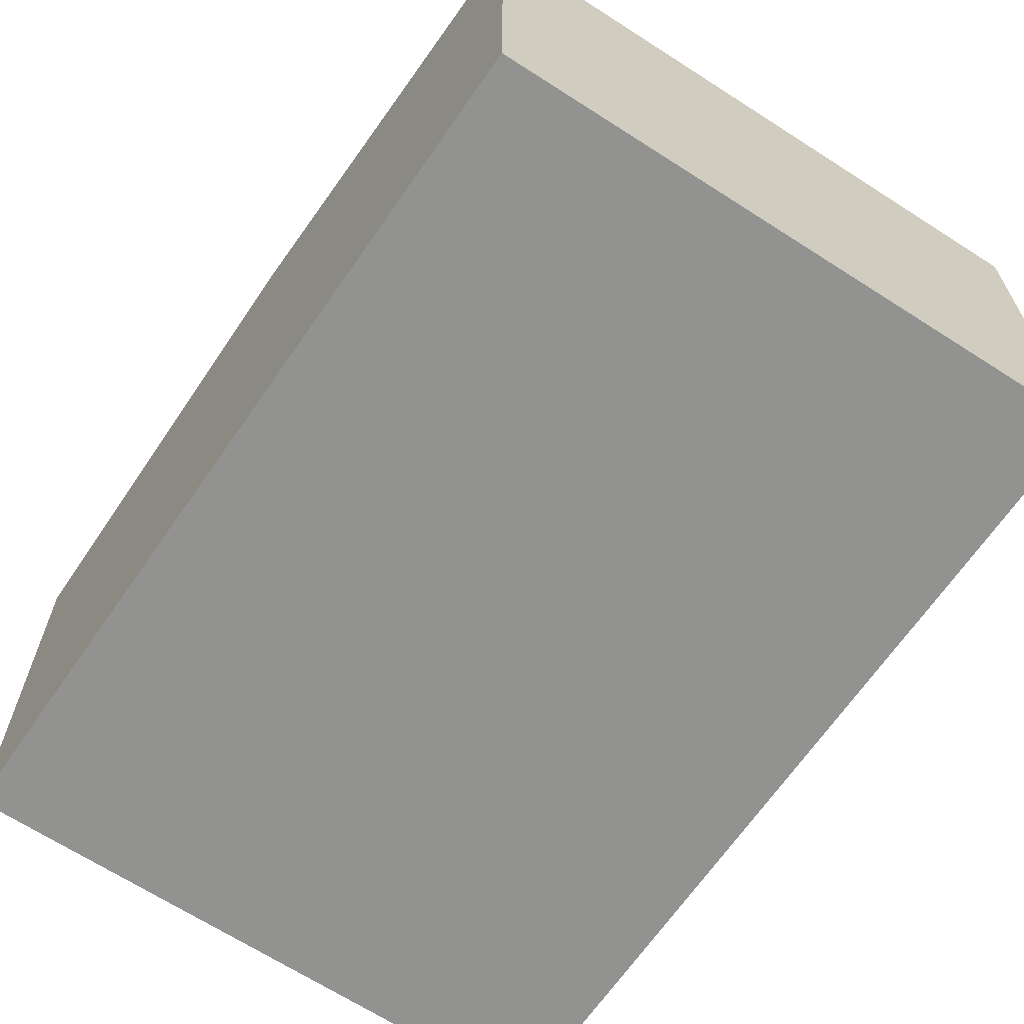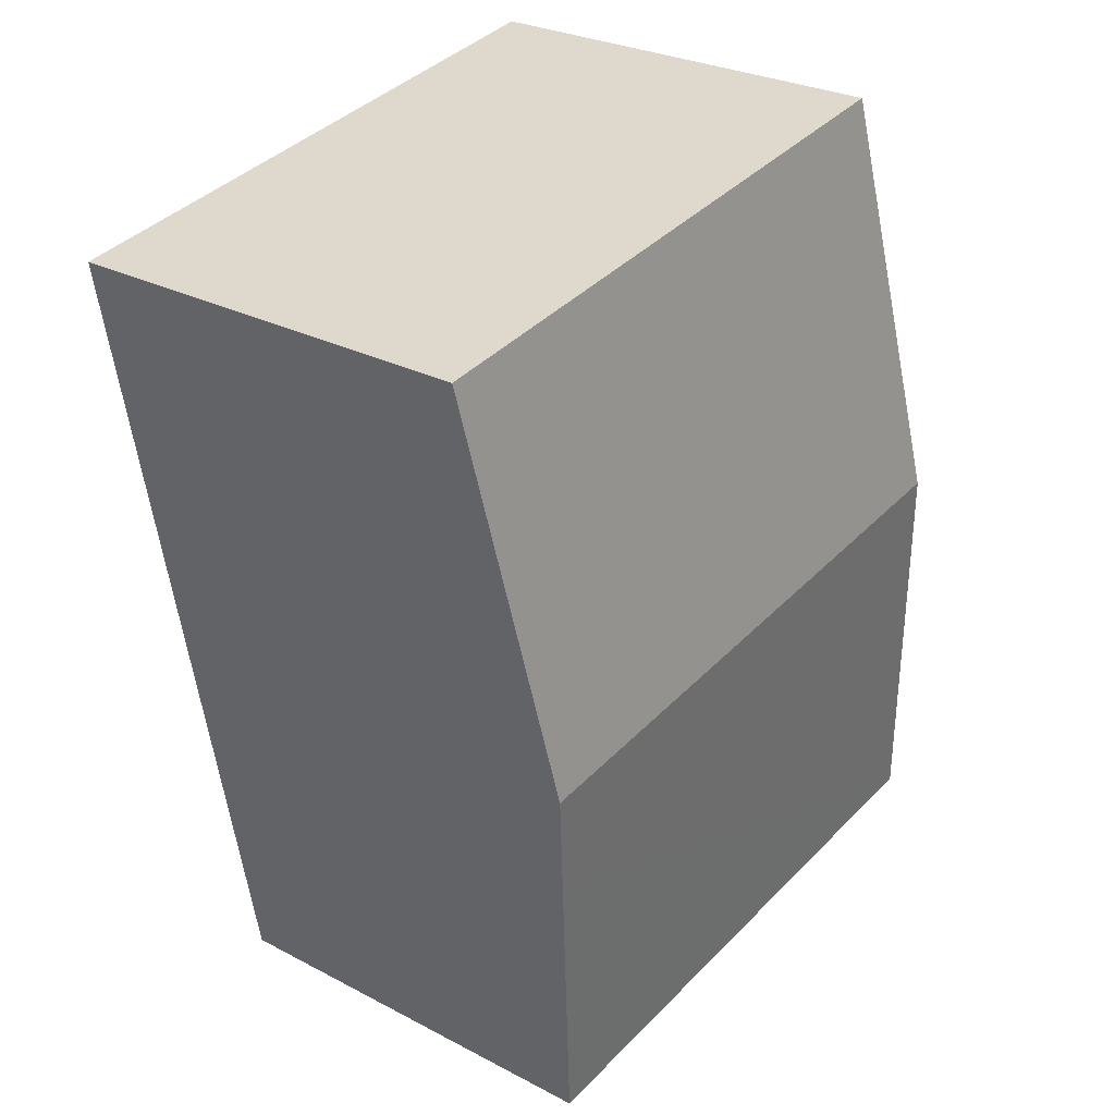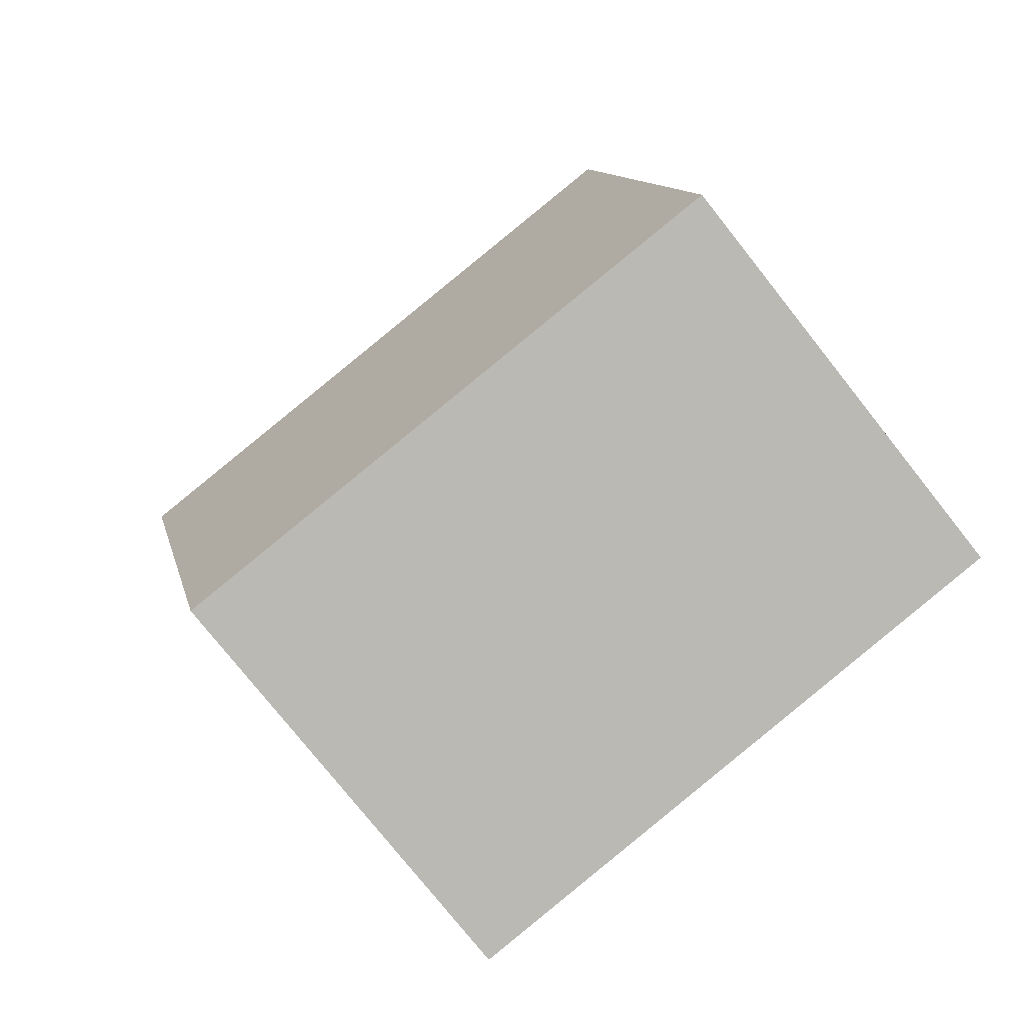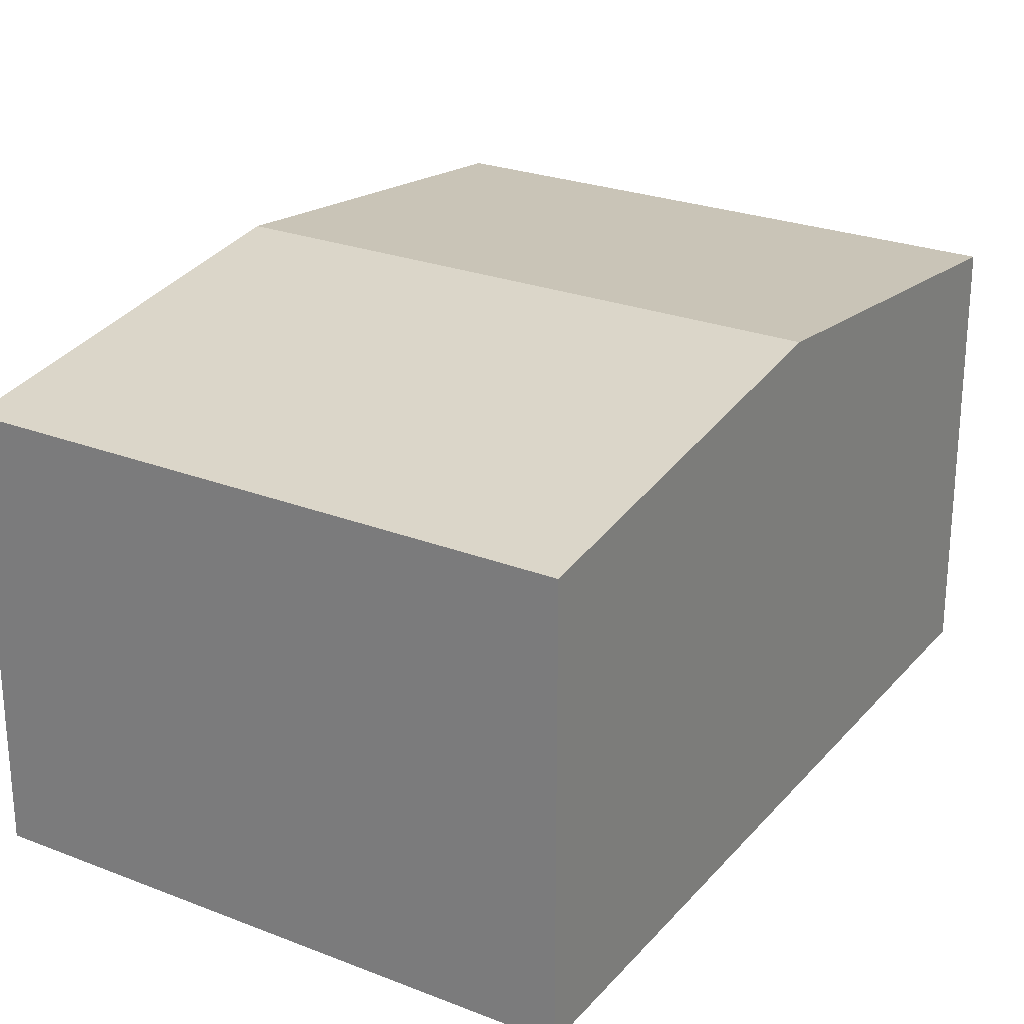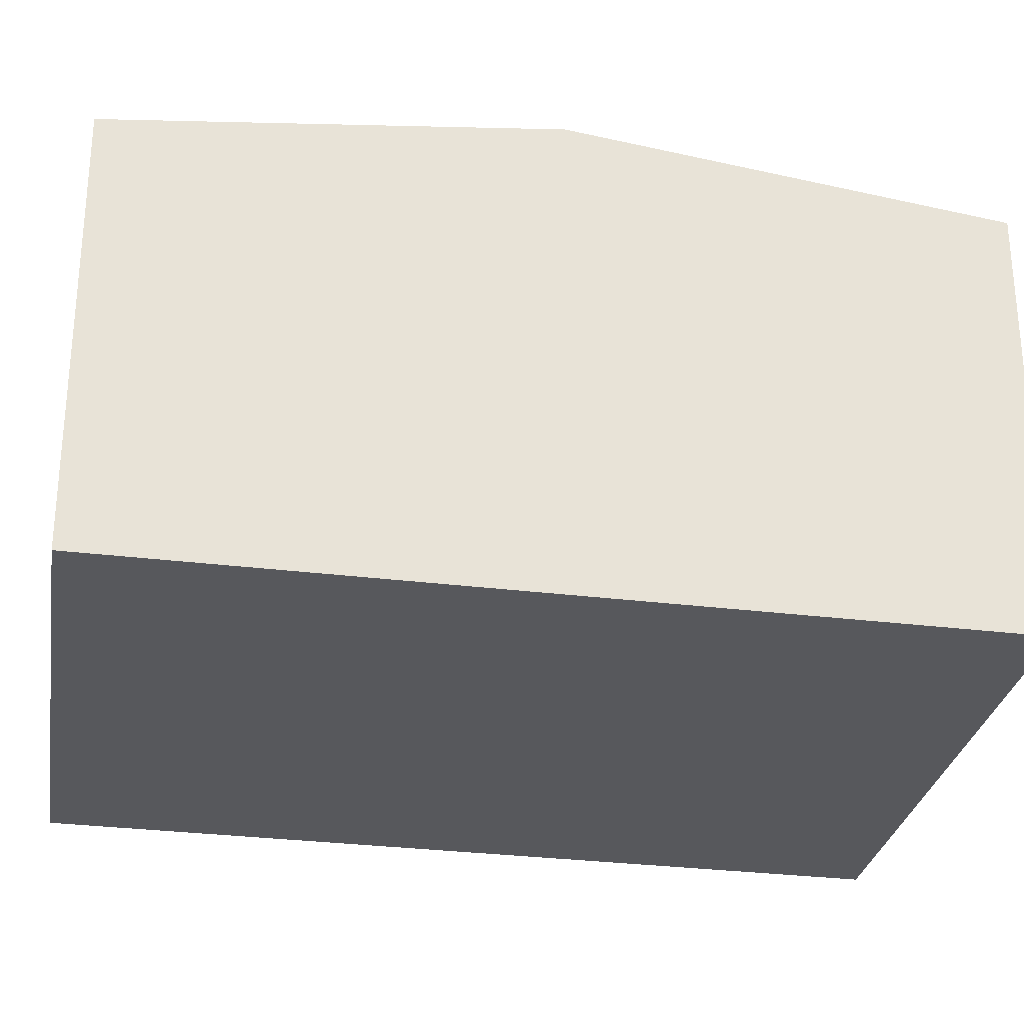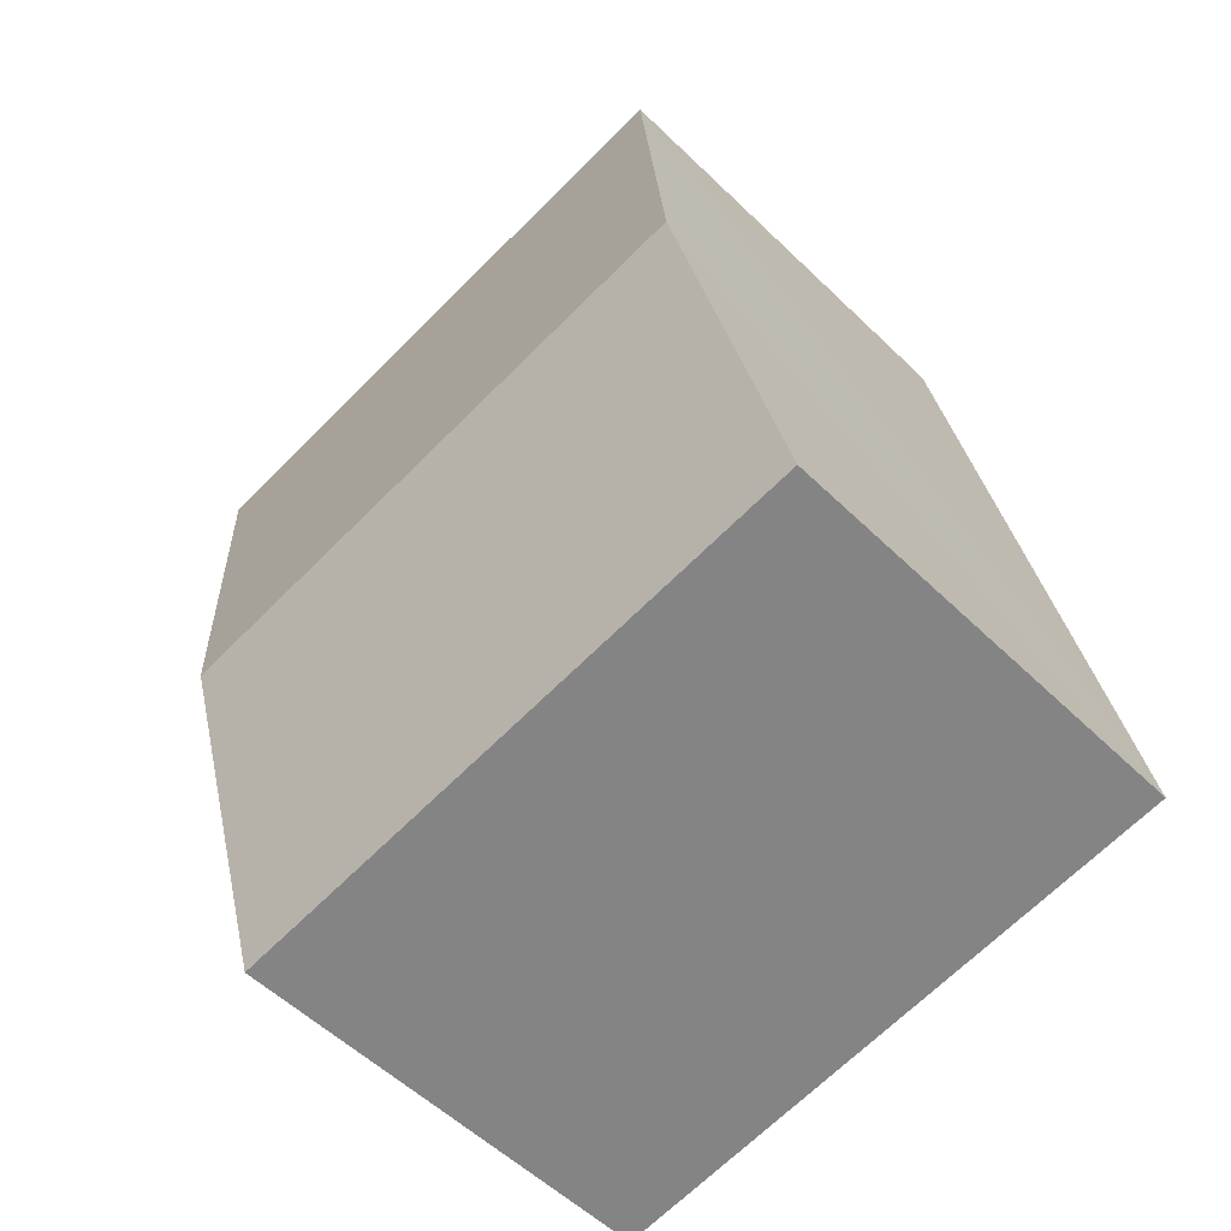
<metadata>
{"format":"obj","ext":"obj","renderer":"f3d","projection":"perspective","resolution":1024,"background":"white","views":[{"elev":-66.3,"azim":155.7,"up":"+Y"},{"elev":27.6,"azim":128.9,"up":"+Z"},{"elev":-77.1,"azim":-141.6,"up":"+Z"},{"elev":25.2,"azim":-139.1,"up":"+Y"},{"elev":-28.7,"azim":-90.7,"up":"+Y"},{"elev":-54.9,"azim":-135.6,"up":"+Z"}]}
</metadata>
<code>
v  7.345 5.309 3.614
v  1.645 4.768 9.247
v  8.188 4.768 8.223
v  0.825 5.309 4.635
v  0 4.765 2.918e-16
v  7.129 5.171 2.434
v  6.504 4.769 -0.981
v  6.504 6.007e-17 -0.981
v  0 0 0
v  0.825 -2.838e-16 4.635
v  1.645 -5.662e-16 9.247
v  8.188 -5.035e-16 8.223
v  7.345 -2.213e-16 3.614
v  7.129 -1.49e-16 2.434
g defaultobject
f 1 2 3
f 2 1 4
f 5 6 7
f 6 5 1
f 1 5 4
f 8 5 7
f 5 8 9
f 9 4 5
f 4 9 2
f 2 9 10
f 2 10 11
f 11 3 2
f 3 11 12
f 12 1 3
f 1 12 13
f 1 13 6
f 6 13 7
f 7 13 14
f 7 14 8
f 10 12 11
f 12 10 9
f 12 9 8
f 12 8 14
f 12 14 13

</code>
